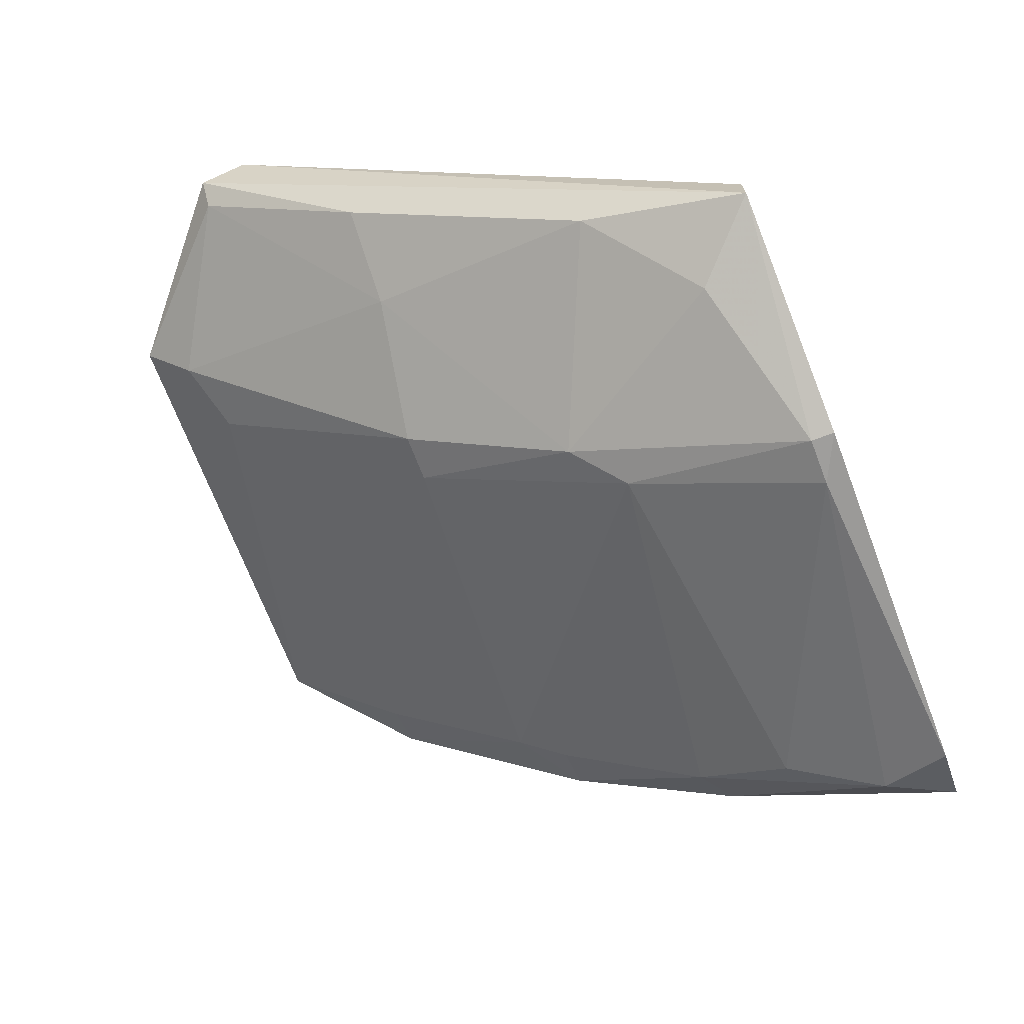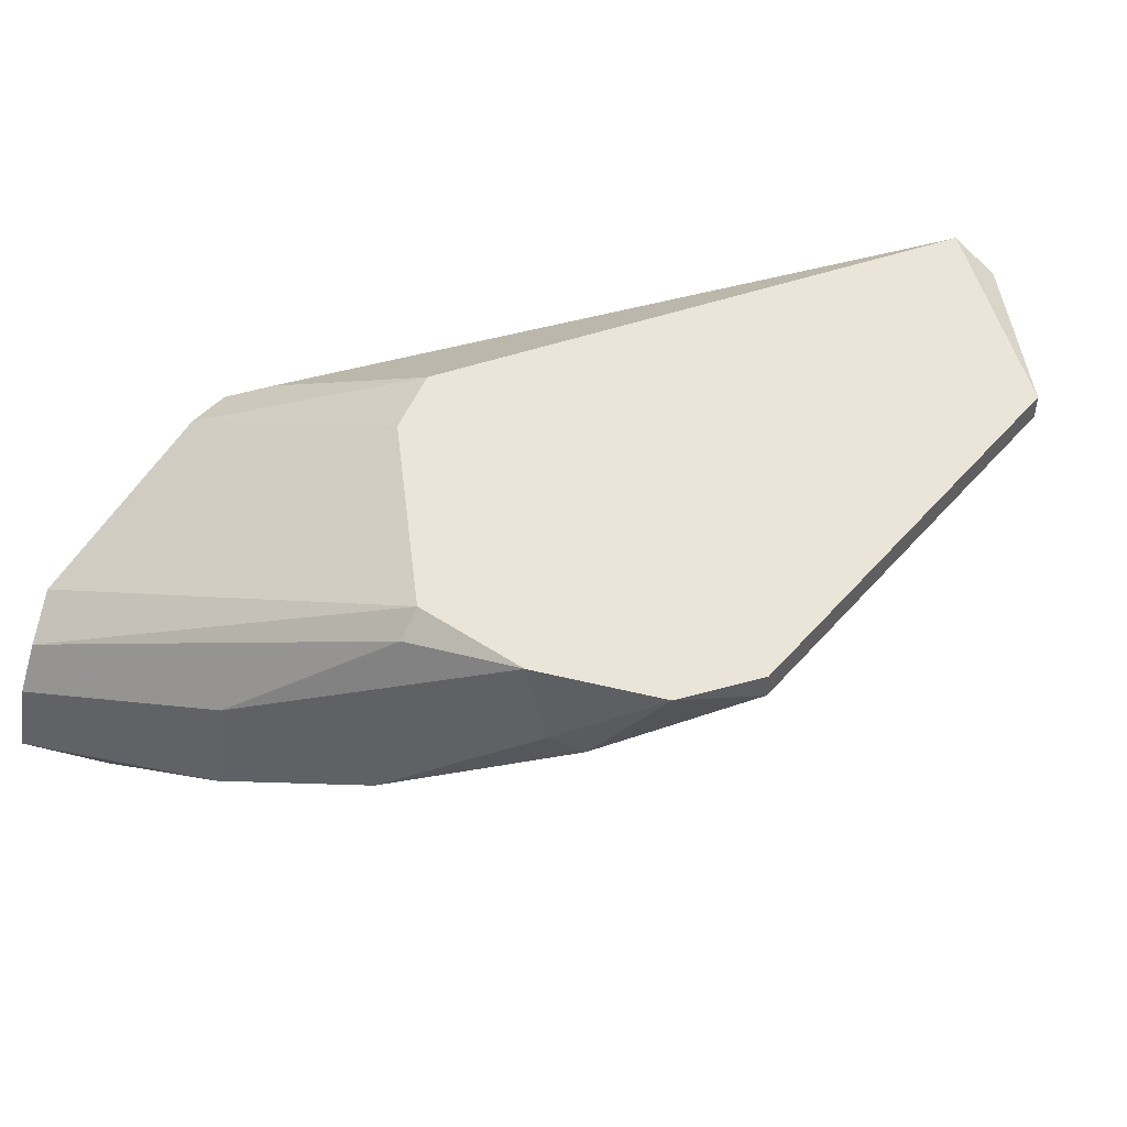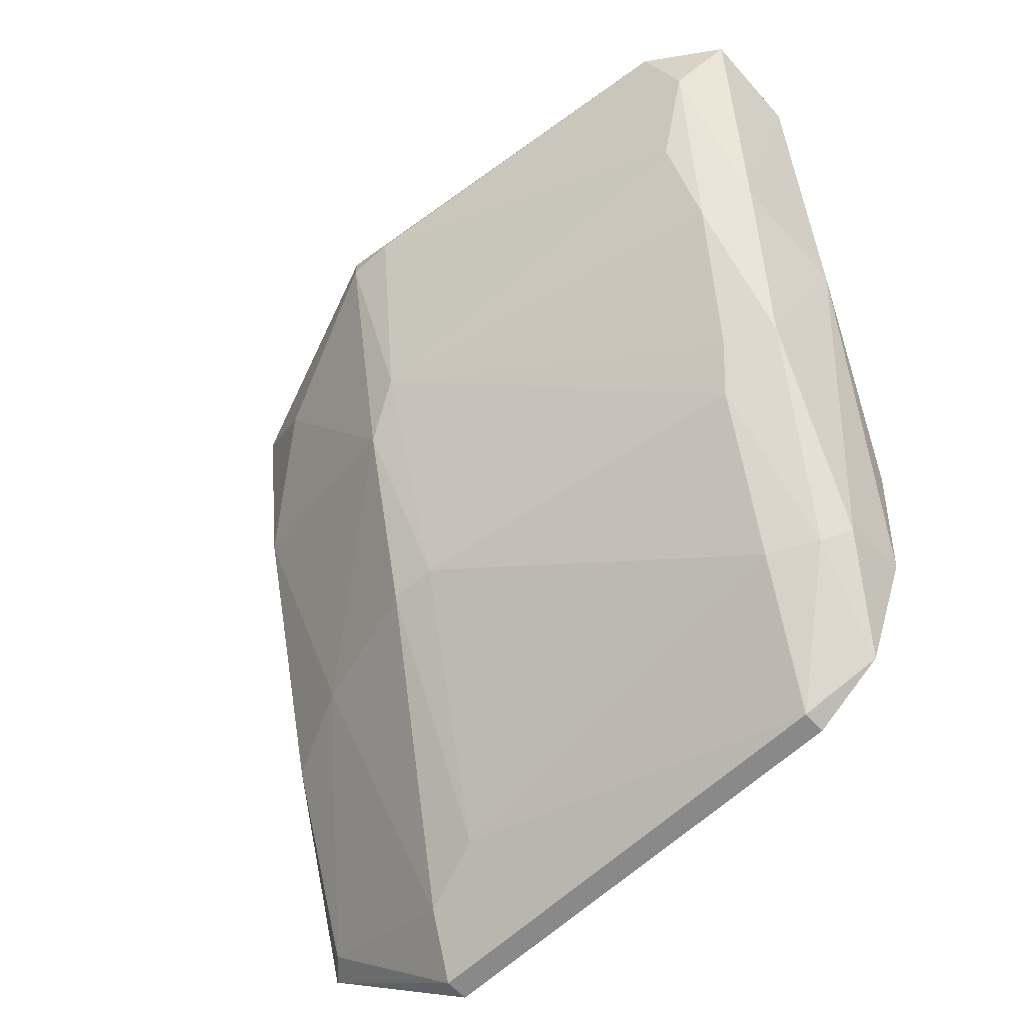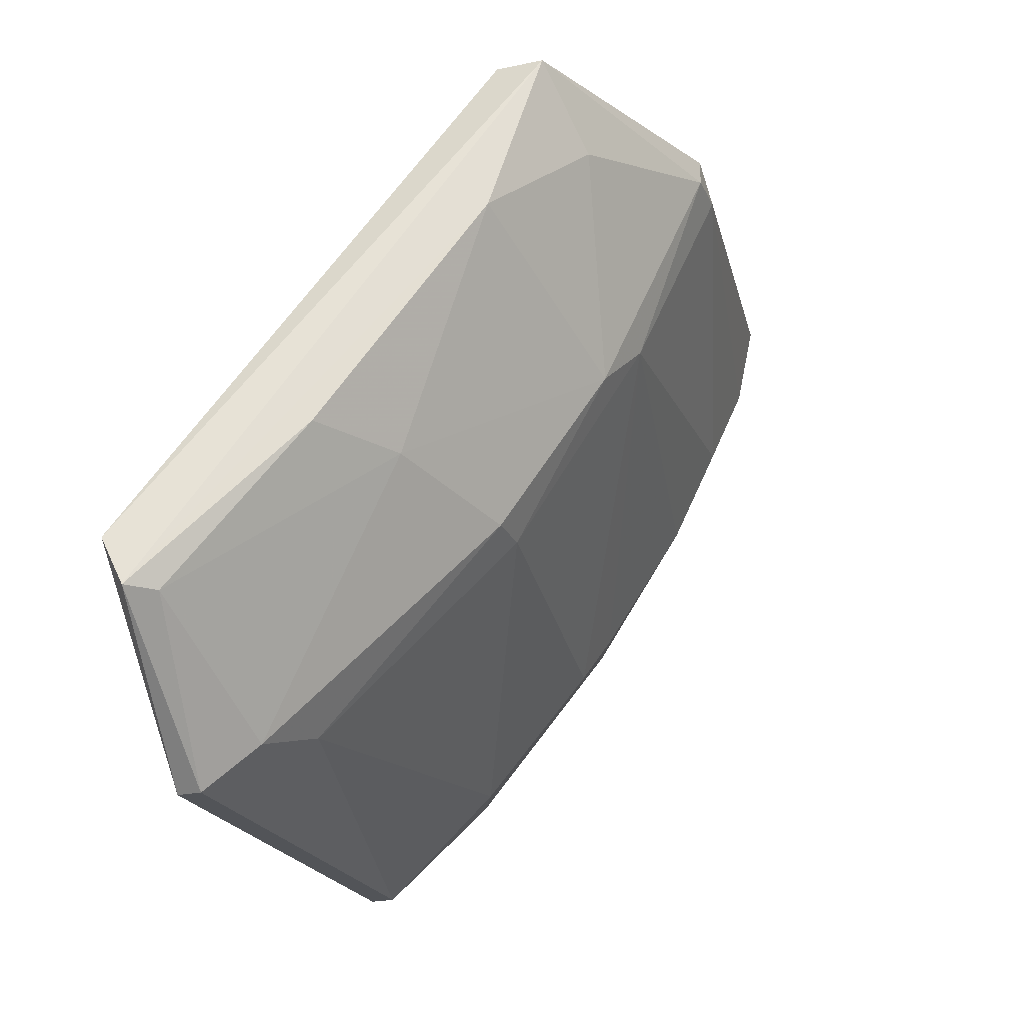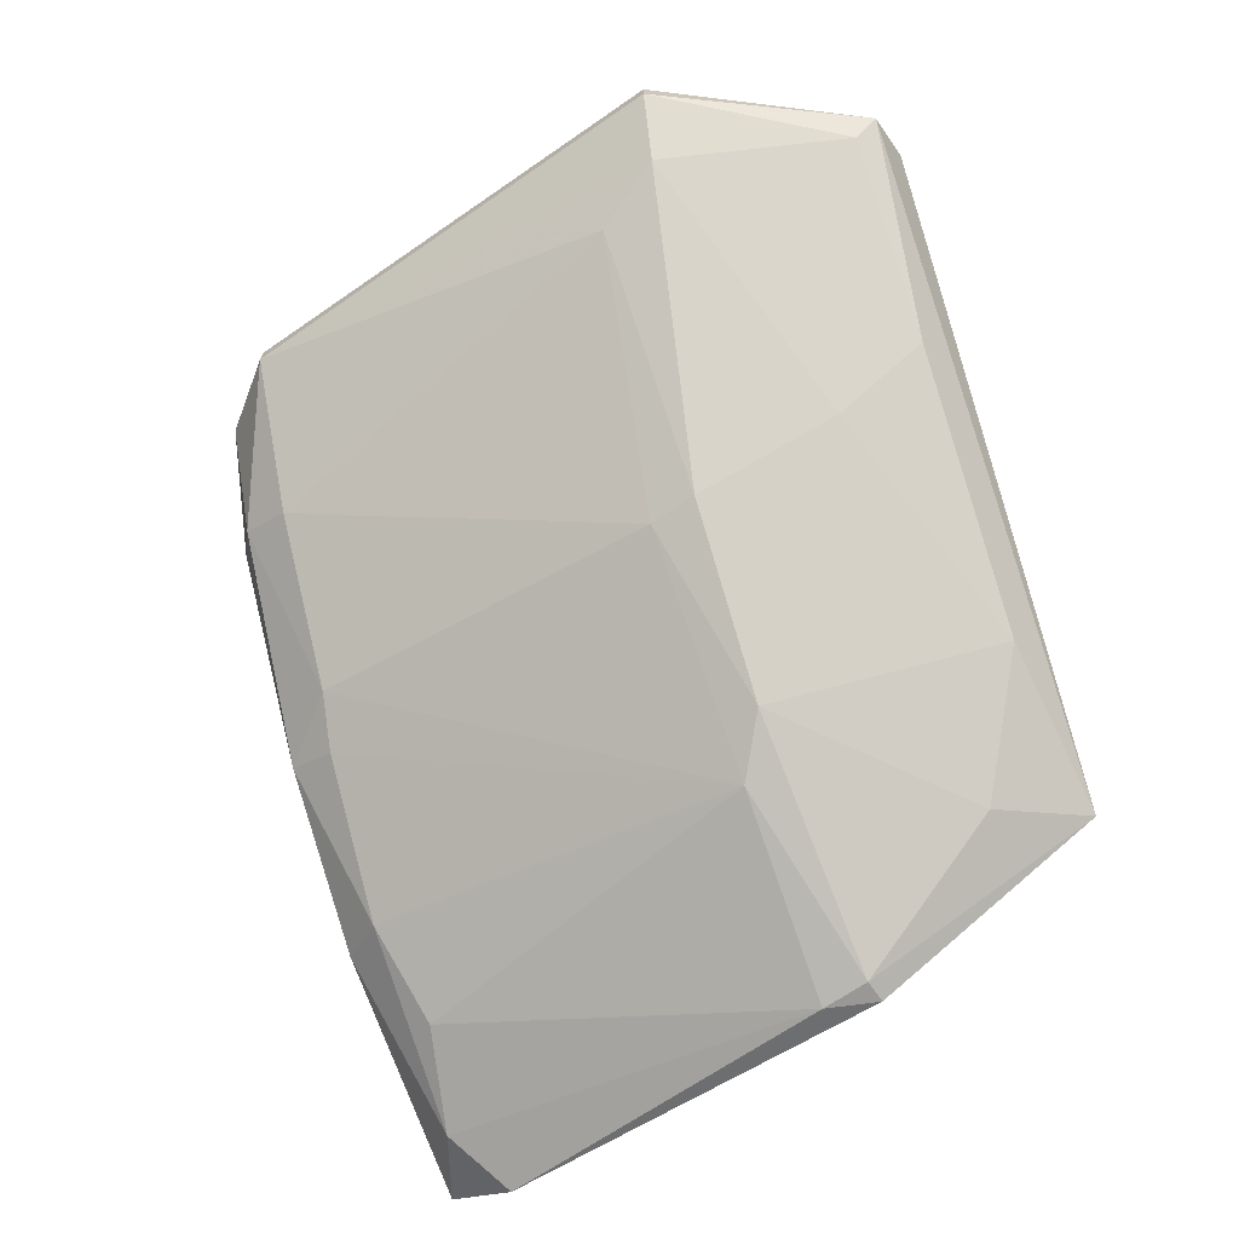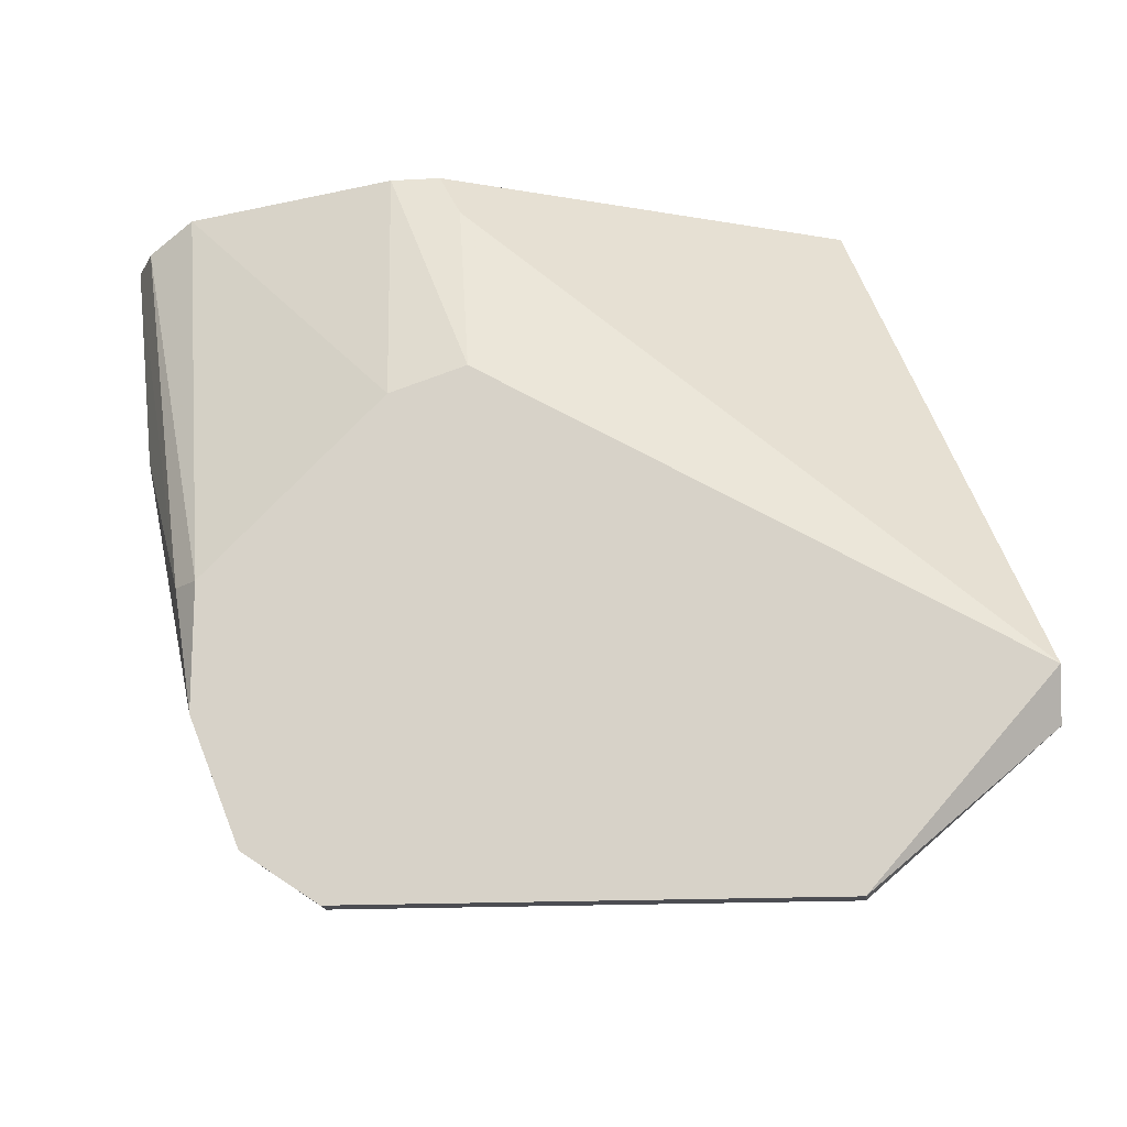
<metadata>
{"format":"obj","ext":"obj","renderer":"f3d","projection":"perspective","resolution":1024,"background":"white","views":[{"elev":-70.9,"azim":-68.9,"up":"+Y"},{"elev":45.0,"azim":127.9,"up":"+Y"},{"elev":-63.1,"azim":43.0,"up":"+Z"},{"elev":-22.9,"azim":-70.1,"up":"+Z"},{"elev":-68.7,"azim":-145.4,"up":"+Y"},{"elev":-16.3,"azim":-173.5,"up":"+Z"}]}
</metadata>
<code>
v 0.04222 -0.05338 -0.04852
v 0.04222 -0.06117 -0.03553
v 0.04222 -0.05857 -0.04073
v 0.008438 -0.04168 -0.06542
v 0.008438 -0.04299 -0.06542
v 0.008438 -0.05338 -0.04852
v 0.008438 -0.06117 -0.02643
v 0.008438 -0.05857 -0.02643
v 0.03182 -0.04818 -0.02643
v 0.02403 -0.06637 -0.02774
v 0.04481 -0.06247 -0.03034
v 0.04481 -0.05078 -0.04073
v 0.04481 -0.05728 -0.03943
v 0.02143 -0.06247 -0.03813
v 0.02143 -0.06637 -0.02643
v 0.02143 -0.06637 -0.02774
v 0.01234 -0.06247 -0.03034
v 0.03572 -0.04818 -0.05892
v 0.003242 -0.05078 -0.04852
v 0.01884 -0.05597 -0.04982
v 0.01884 -0.06117 -0.04073
v 0.02662 -0.04168 -0.03943
v 0.03312 -0.04168 -0.06542
v 0.03312 -0.04299 -0.06542
v 0.009737 -0.04559 -0.06282
v 0.000644 -0.04429 -0.05761
v 0.04092 -0.04299 -0.04982
v 0.03961 -0.04168 -0.05632
v 0.03961 -0.04168 -0.04982
v 0.03961 -0.05468 -0.04852
v 0.03961 -0.04559 -0.05761
v 0.01623 -0.05597 -0.04982
v -0.000664 -0.04168 -0.05502
v -0.000664 -0.04299 -0.05761
v 0.04742 -0.05597 -0.02774
v 0.04742 -0.06117 -0.02643
v 0.03052 -0.04168 -0.04073
v 0.007139 -0.05857 -0.03553
v 0.04611 -0.05338 -0.02774
v 0.03832 -0.05338 -0.05112
v 0.03832 -0.04688 -0.05892
v 0.03702 -0.04168 -0.06282
v 0.01363 -0.04688 -0.06151
v 0.02922 -0.04818 -0.02643
v 0.02792 -0.04688 -0.02903
v 0.04351 -0.06377 -0.02643
v 0.04351 -0.05208 -0.02643
f 44 22 45
f 37 42 33
f 8 47 44
f 33 8 44
f 47 8 15
f 47 15 36
f 5 25 26
f 25 5 24
f 47 36 35
f 37 33 22
f 33 42 4
f 24 5 4
f 8 33 7
f 15 8 7
f 42 37 29
f 37 47 29
f 2 11 10
f 27 35 12
f 11 36 46
f 36 15 46
f 15 10 46
f 10 11 46
f 2 10 14
f 47 37 9
f 44 47 9
f 37 22 9
f 22 44 9
f 38 21 17
f 7 38 17
f 12 1 31
f 32 25 43
f 25 24 43
f 24 18 43
f 5 26 34
f 33 4 34
f 4 5 34
f 7 33 34
f 38 7 34
f 26 19 34
f 19 38 34
f 21 32 20
f 14 21 20
f 32 43 20
f 43 18 20
f 47 35 39
f 35 27 39
f 29 47 39
f 27 29 39
f 36 11 13
f 35 36 13
f 1 12 13
f 12 35 13
f 21 38 6
f 26 25 6
f 25 32 6
f 32 21 6
f 19 26 6
f 38 19 6
f 42 29 28
f 29 27 28
f 27 12 28
f 31 42 28
f 12 31 28
f 24 42 41
f 18 24 41
f 42 31 41
f 31 1 41
f 1 30 40
f 30 14 40
f 20 18 40
f 14 20 40
f 18 41 40
f 41 1 40
f 42 24 23
f 4 42 23
f 24 4 23
f 15 7 16
f 10 15 16
f 21 14 16
f 14 10 16
f 17 21 16
f 7 17 16
f 30 1 3
f 11 2 3
f 14 30 3
f 2 14 3
f 13 11 3
f 1 13 3
f 33 44 45
f 22 33 45

</code>
